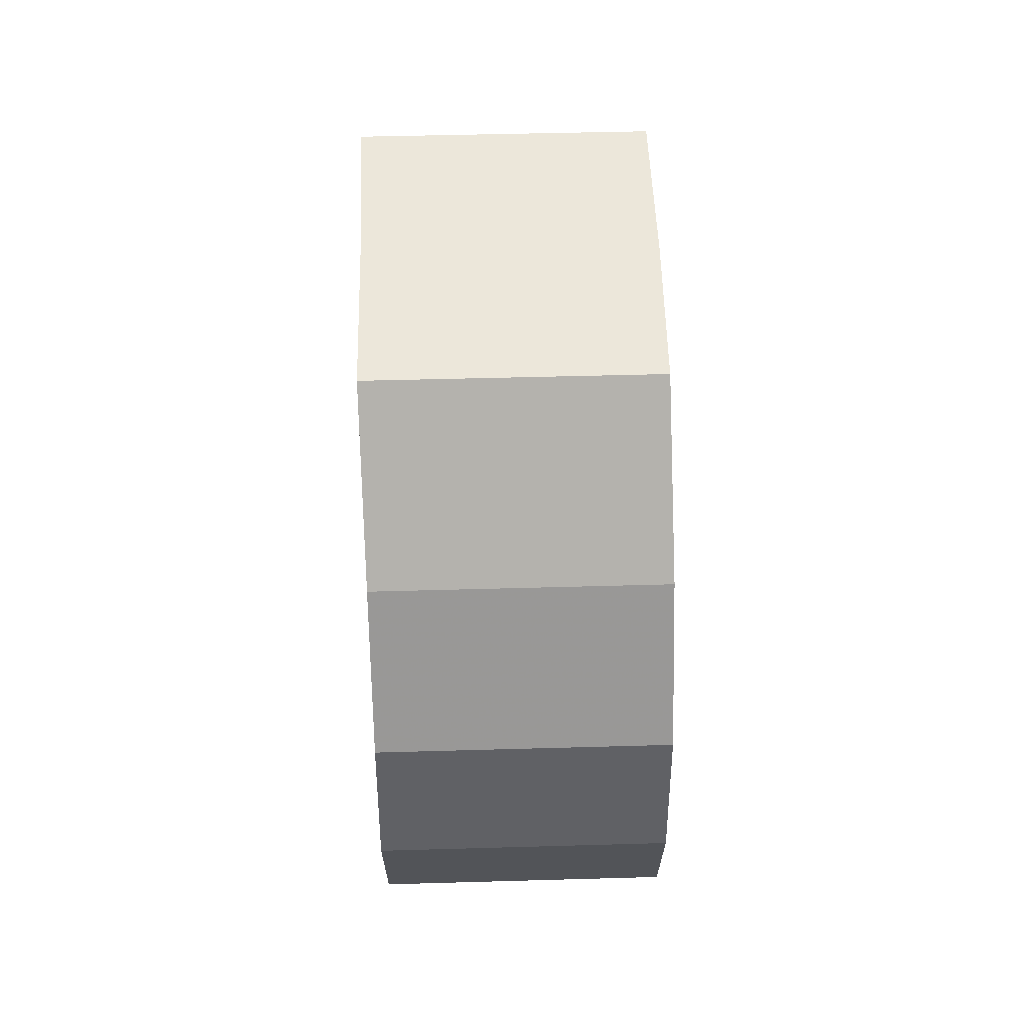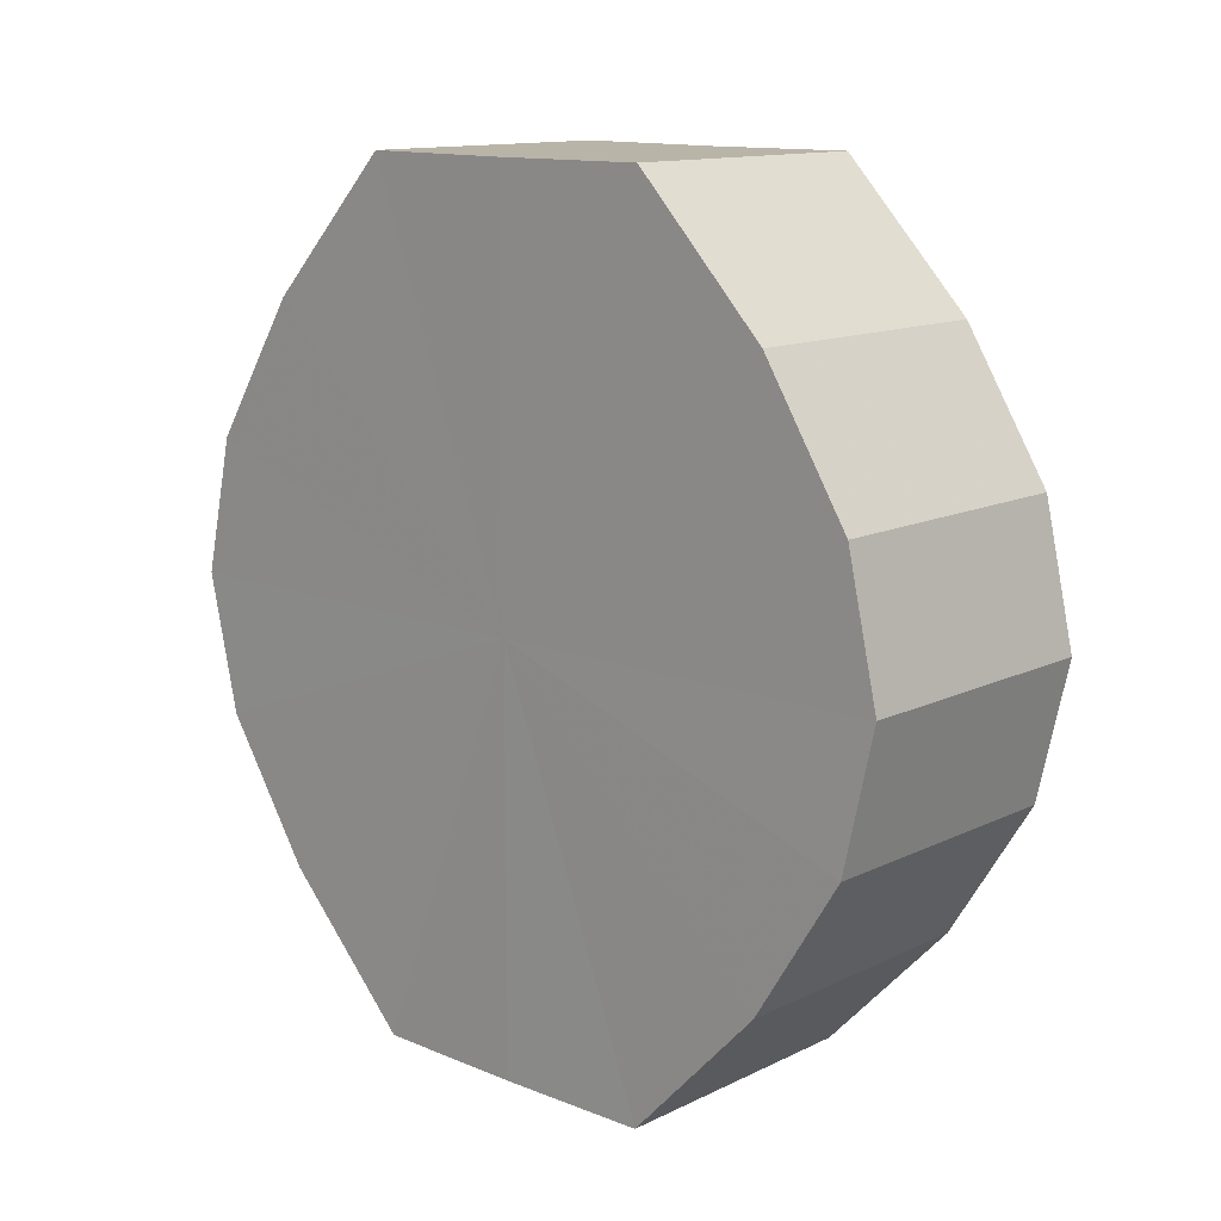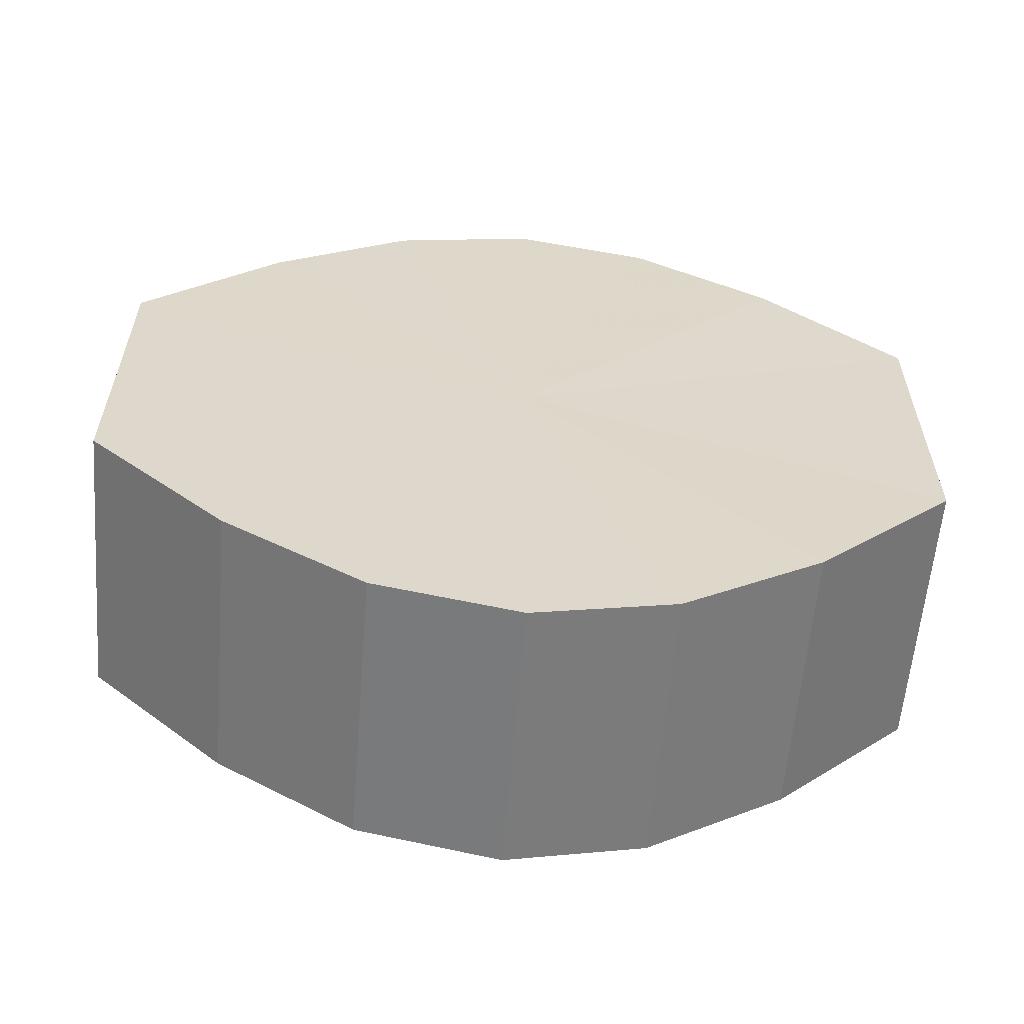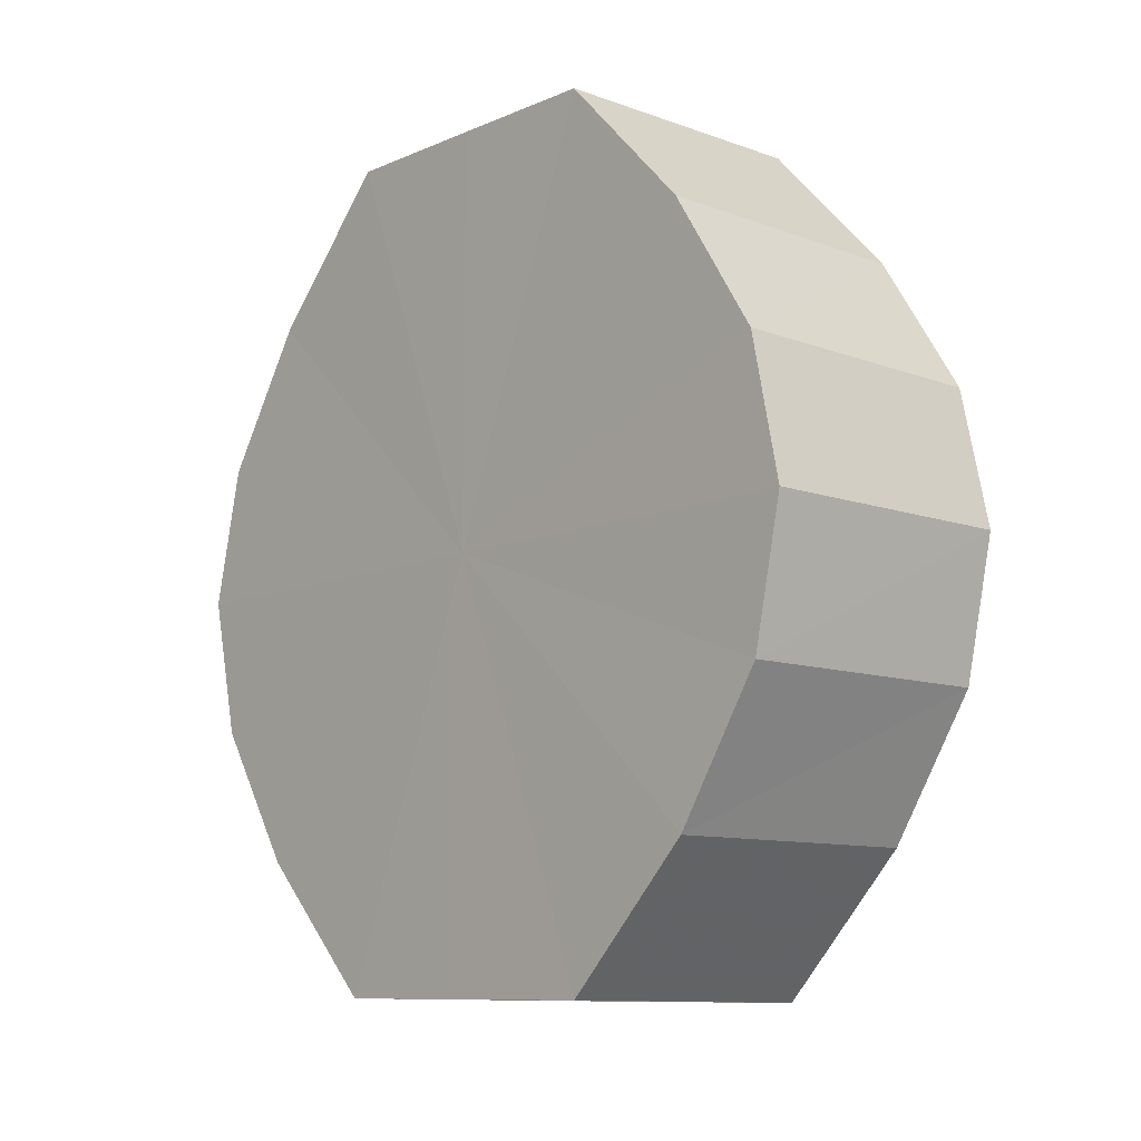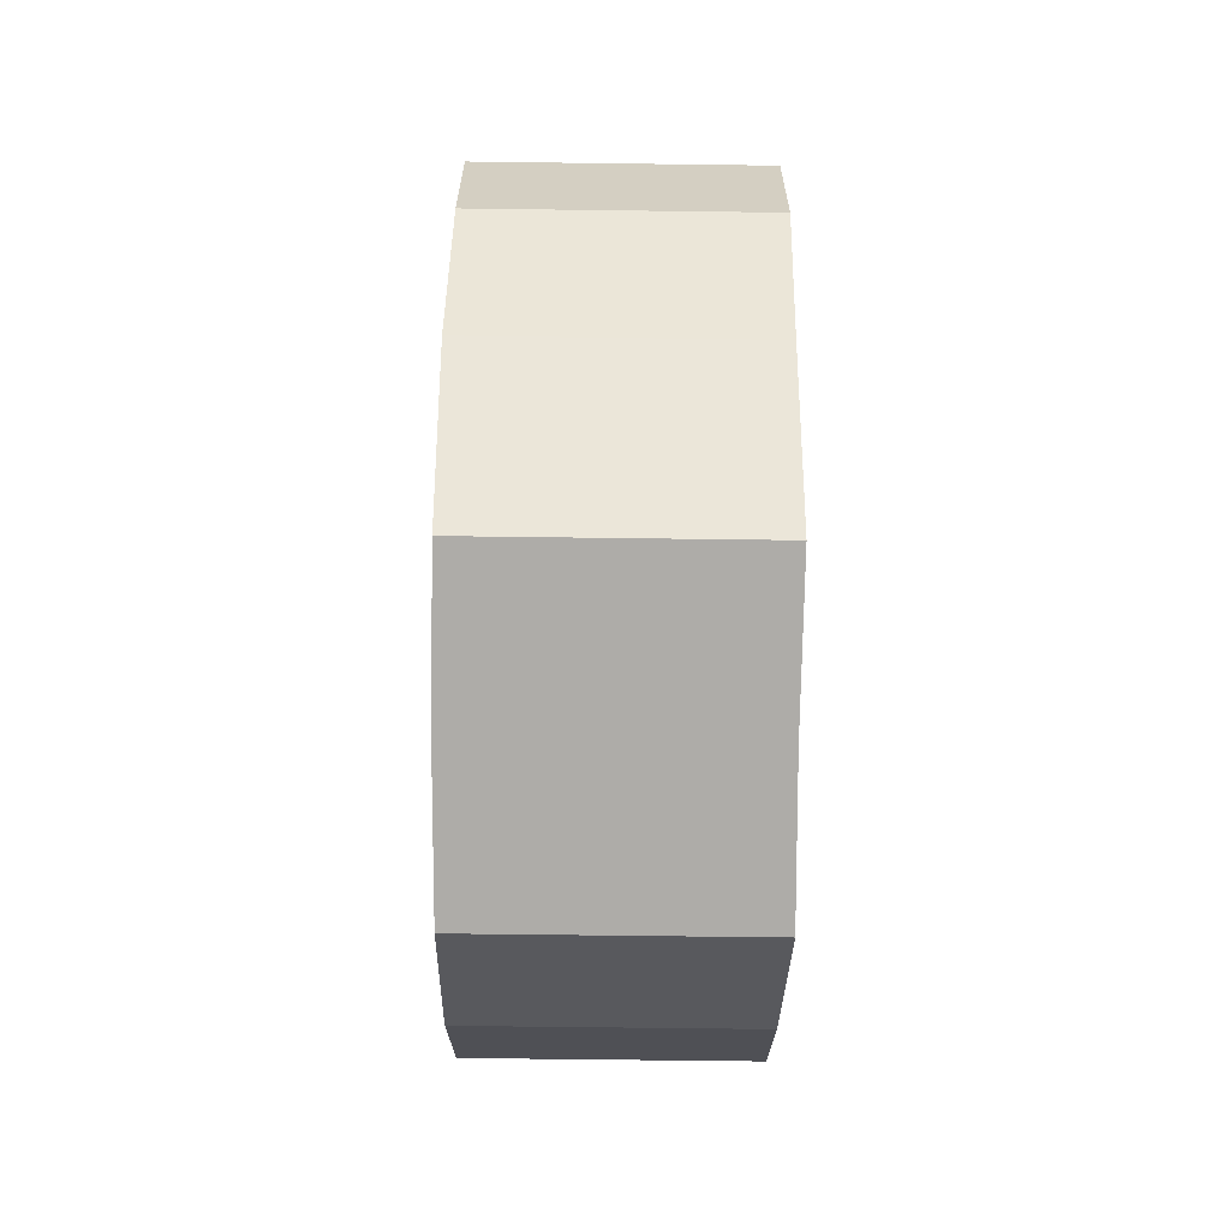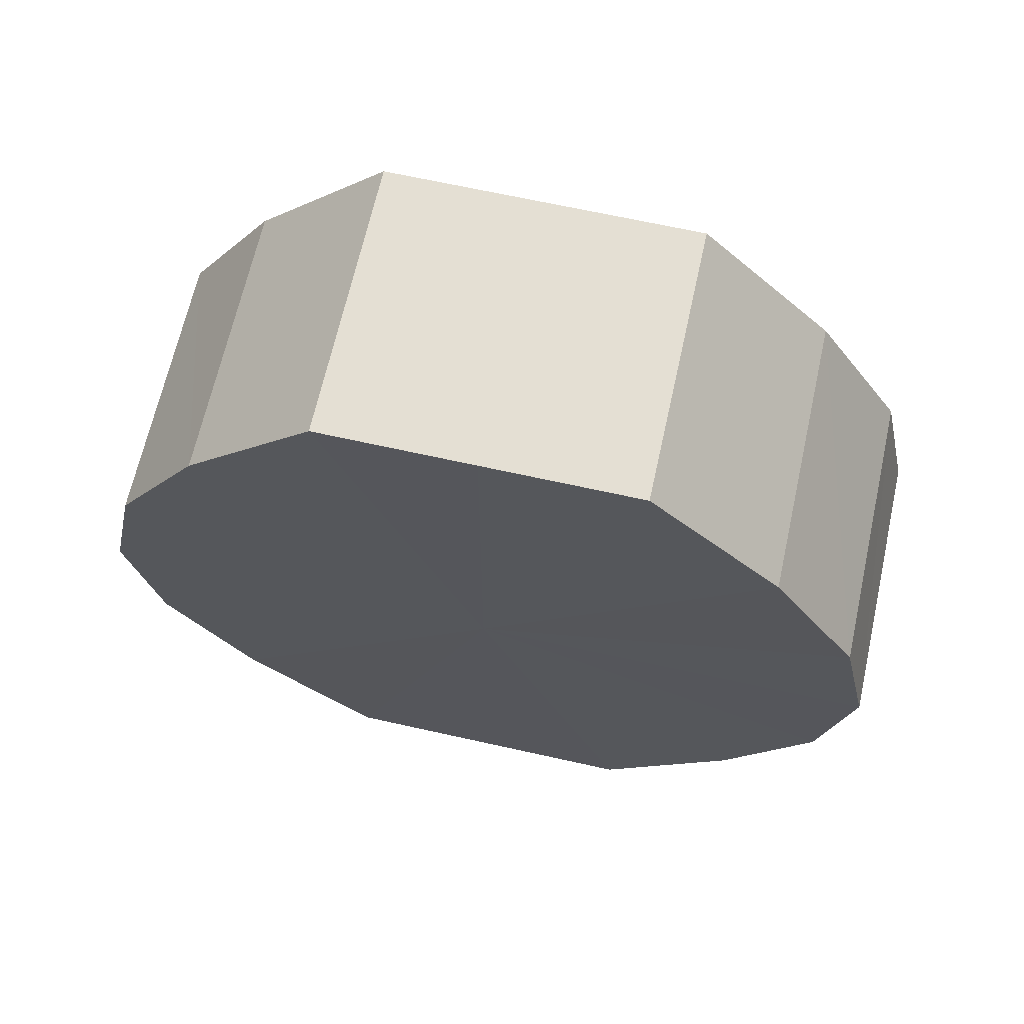
<metadata>
{"format":"obj","ext":"obj","renderer":"f3d","projection":"perspective","resolution":1024,"background":"white","views":[{"elev":53.9,"azim":178.1,"up":"+Y"},{"elev":13.0,"azim":132.6,"up":"+Y"},{"elev":-59.3,"azim":-94.7,"up":"+Z"},{"elev":-10.2,"azim":137.6,"up":"+Y"},{"elev":-76.9,"azim":179.3,"up":"+Y"},{"elev":66.6,"azim":102.6,"up":"+Y"}]}
</metadata>
<code>
o 1012
v 2176 1876 7.635
v 2176 1876 7.646
v 2176 1876 7.635
v 2176 1876 7.655
v 2176 1876 7.646
v 2176 1876 7.623
v 2176 1876 7.623
v 2176 1876 7.662
v 2176 1876 7.655
v 2176 1876 7.614
v 2176 1876 7.614
v 2176 1876 7.664
v 2176 1876 7.662
v 2176 1876 7.607
v 2176 1876 7.607
v 2176 1876 7.662
v 2176 1876 7.664
v 2176 1876 7.605
v 2176 1876 7.605
v 2176 1876 7.655
v 2176 1876 7.662
v 2176 1876 7.607
v 2176 1876 7.607
v 2176 1876 7.646
v 2176 1876 7.655
v 2176 1876 7.614
v 2176 1876 7.614
v 2176 1876 7.635
v 2176 1876 7.646
v 2176 1876 7.623
v 2176 1876 7.623
v 2176 1876 7.635
v 2176 1876 7.635
v 2176 1876 7.646
v 2176 1876 7.646
v 2176 1876 7.655
v 2176 1876 7.655
v 2176 1876 7.623
v 2176 1876 7.635
v 2176 1876 7.614
v 2176 1876 7.623
v 2176 1876 7.662
v 2176 1876 7.662
v 2176 1876 7.607
v 2176 1876 7.614
v 2176 1876 7.605
v 2176 1876 7.607
v 2176 1876 7.664
v 2176 1876 7.664
v 2176 1876 7.607
v 2176 1876 7.605
v 2176 1876 7.614
v 2176 1876 7.607
v 2176 1876 7.662
v 2176 1876 7.662
v 2176 1876 7.623
v 2176 1876 7.614
v 2176 1876 7.635
v 2176 1876 7.623
v 2176 1876 7.655
v 2176 1876 7.655
v 2176 1876 7.646
v 2176 1876 7.635
v 2176 1876 7.646
v 2176 1876 7.635
v 2176 1876 7.646
v 2176 1876 7.635
v 2176 1876 7.655
v 2176 1876 7.623
v 2176 1876 7.662
v 2176 1876 7.614
v 2176 1876 7.664
v 2176 1876 7.607
v 2176 1876 7.662
v 2176 1876 7.605
v 2176 1876 7.655
v 2176 1876 7.607
v 2176 1876 7.646
v 2176 1876 7.614
v 2176 1876 7.635
v 2176 1876 7.623
v 2176 1876 7.635
v 2176 1876 7.635
v 2176 1876 7.646
v 2176 1876 7.623
v 2176 1876 7.655
v 2176 1876 7.614
v 2176 1876 7.662
v 2176 1876 7.607
v 2176 1876 7.664
v 2176 1876 7.605
v 2176 1876 7.662
v 2176 1876 7.607
v 2176 1876 7.655
v 2176 1876 7.614
v 2176 1876 7.646
v 2176 1876 7.623
v 2176 1876 7.635
f 1 2 3
f 2 4 5
f 6 1 7
f 4 8 9
f 10 6 11
f 8 12 13
f 14 10 15
f 12 16 17
f 18 14 19
f 16 20 21
f 22 18 23
f 20 24 25
f 26 22 27
f 24 28 29
f 30 26 31
f 28 30 32
f 33 34 35
f 35 36 37
f 38 39 33
f 40 41 38
f 37 42 43
f 44 45 40
f 46 47 44
f 43 48 49
f 50 51 46
f 52 53 50
f 49 54 55
f 56 57 52
f 58 59 56
f 55 60 61
f 62 63 58
f 61 64 62
f 65 66 67
f 65 68 66
f 65 67 69
f 65 70 68
f 65 69 71
f 65 72 70
f 65 71 73
f 65 74 72
f 65 73 75
f 65 76 74
f 65 75 77
f 65 78 76
f 65 77 79
f 65 80 78
f 65 79 81
f 65 81 80
f 82 83 84
f 82 85 83
f 82 84 86
f 82 87 85
f 82 86 88
f 82 89 87
f 82 88 90
f 82 91 89
f 82 90 92
f 82 93 91
f 82 92 94
f 82 95 93
f 82 94 96
f 82 97 95
f 82 96 98
f 82 98 97

</code>
